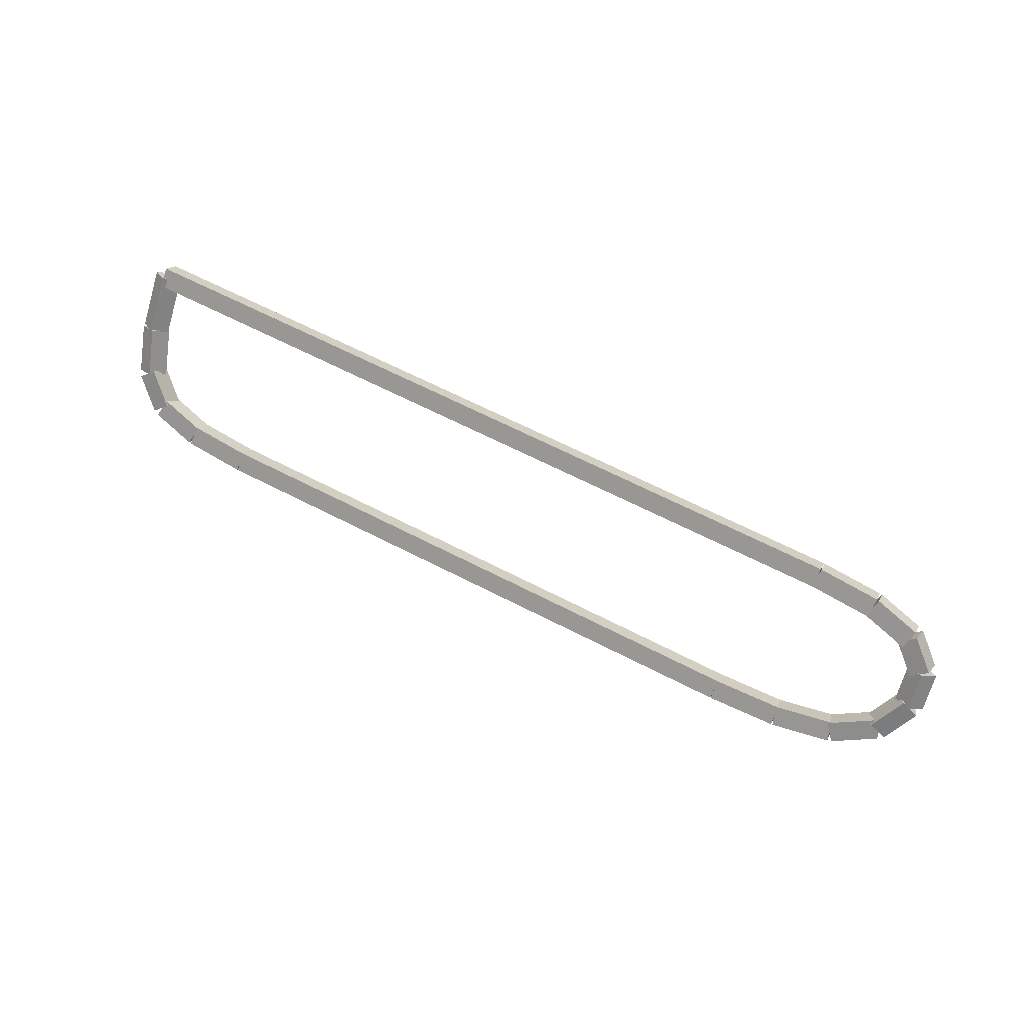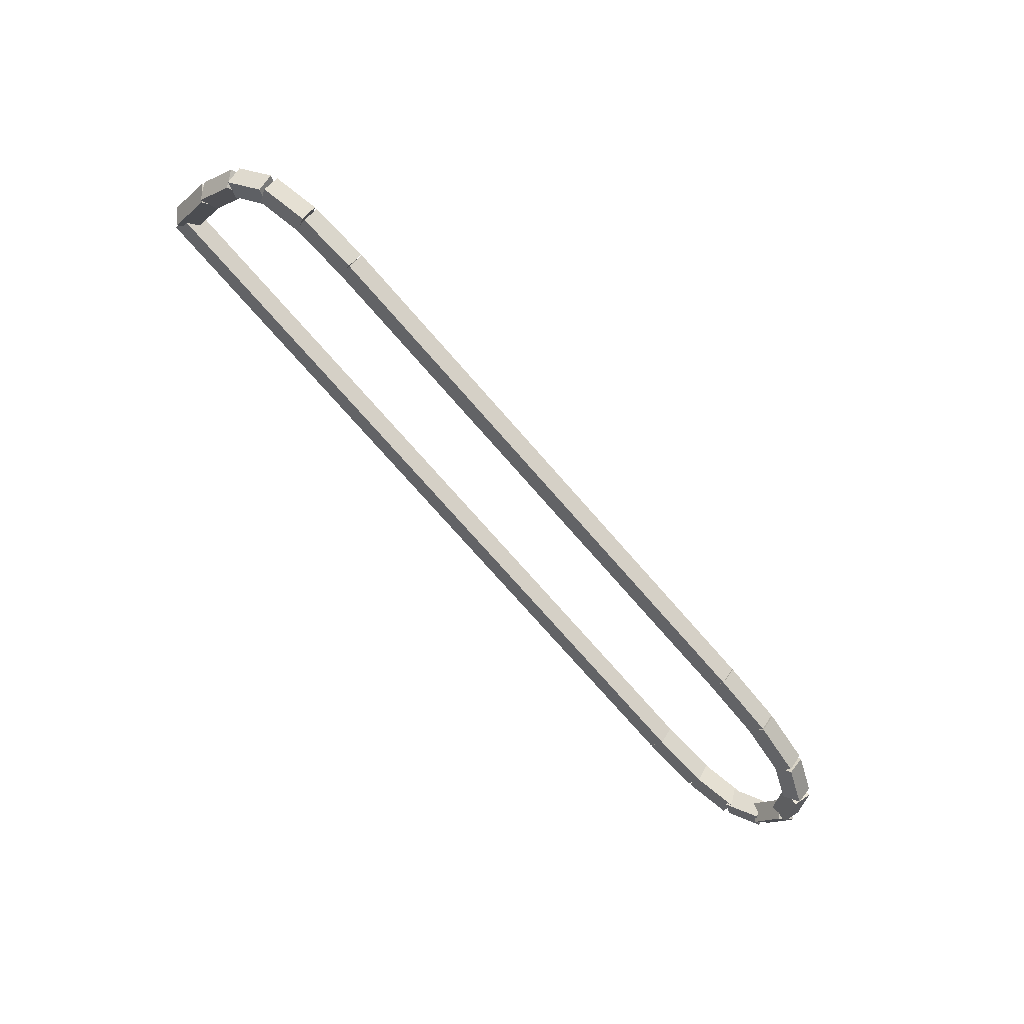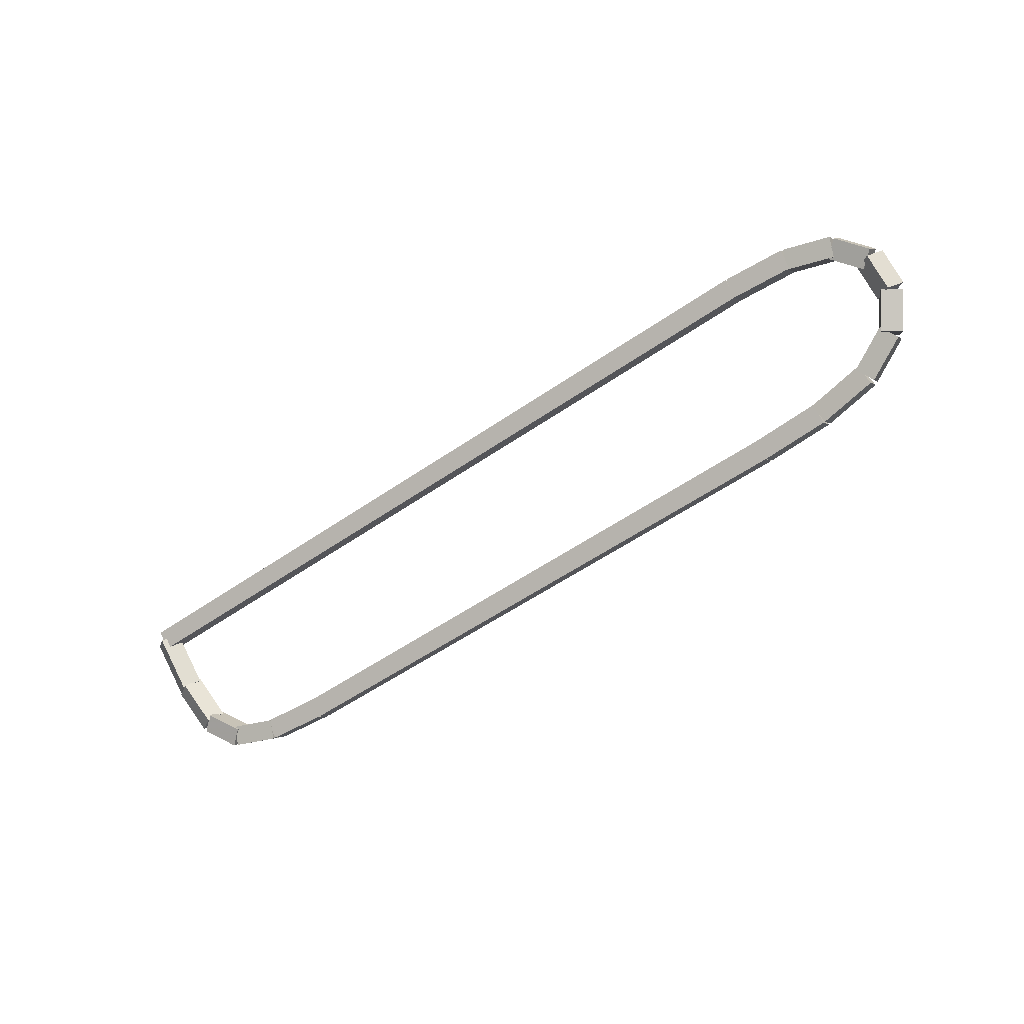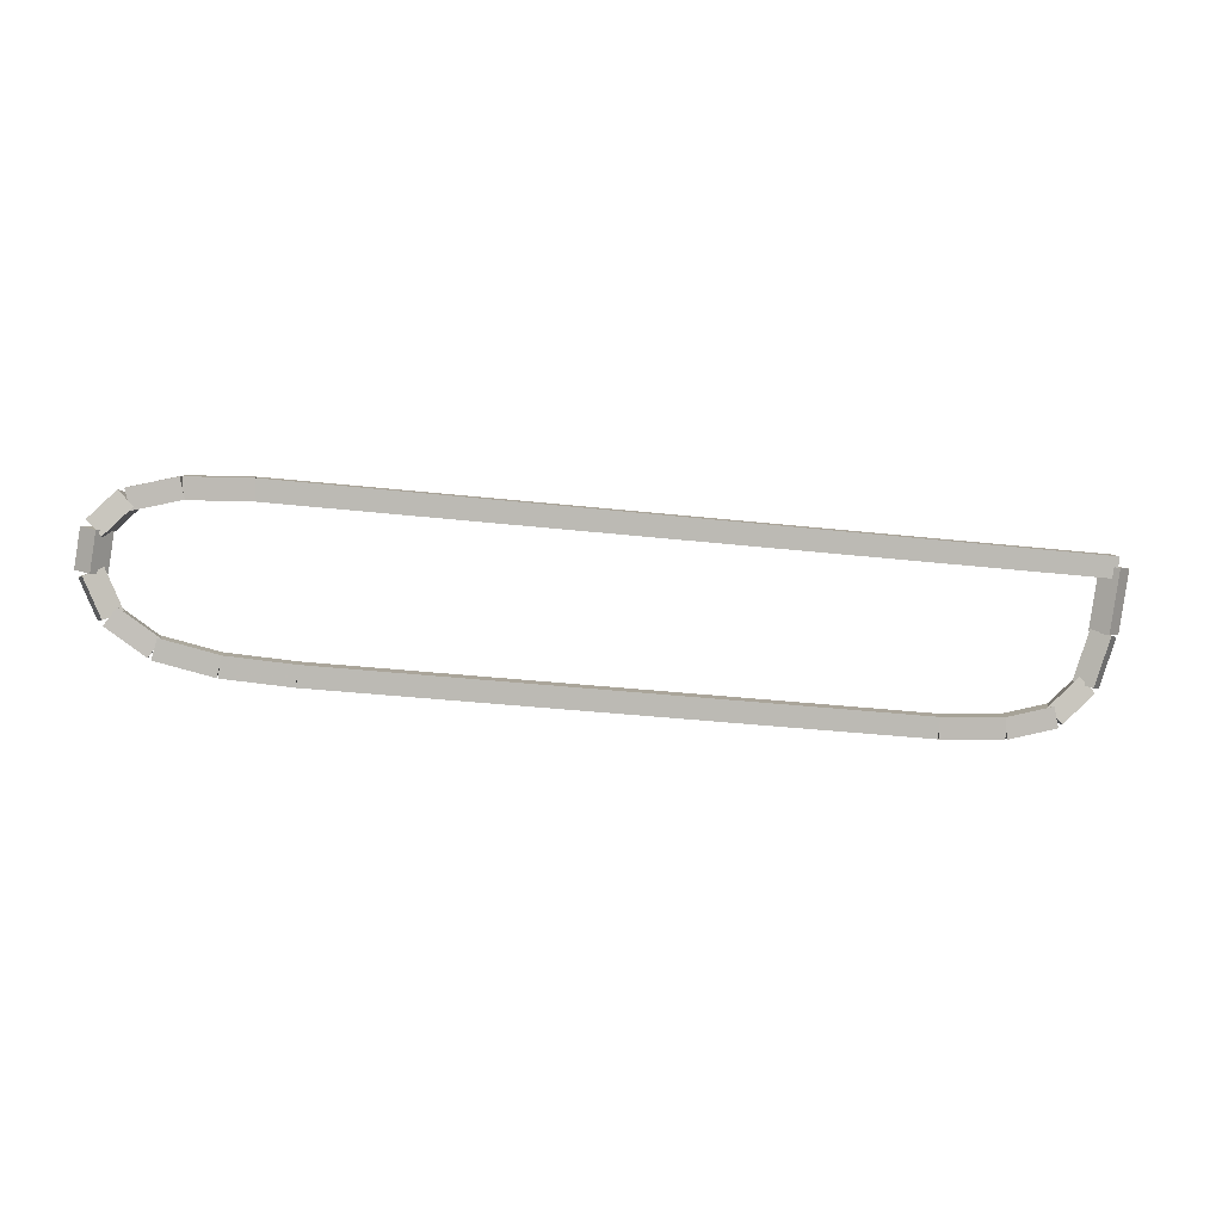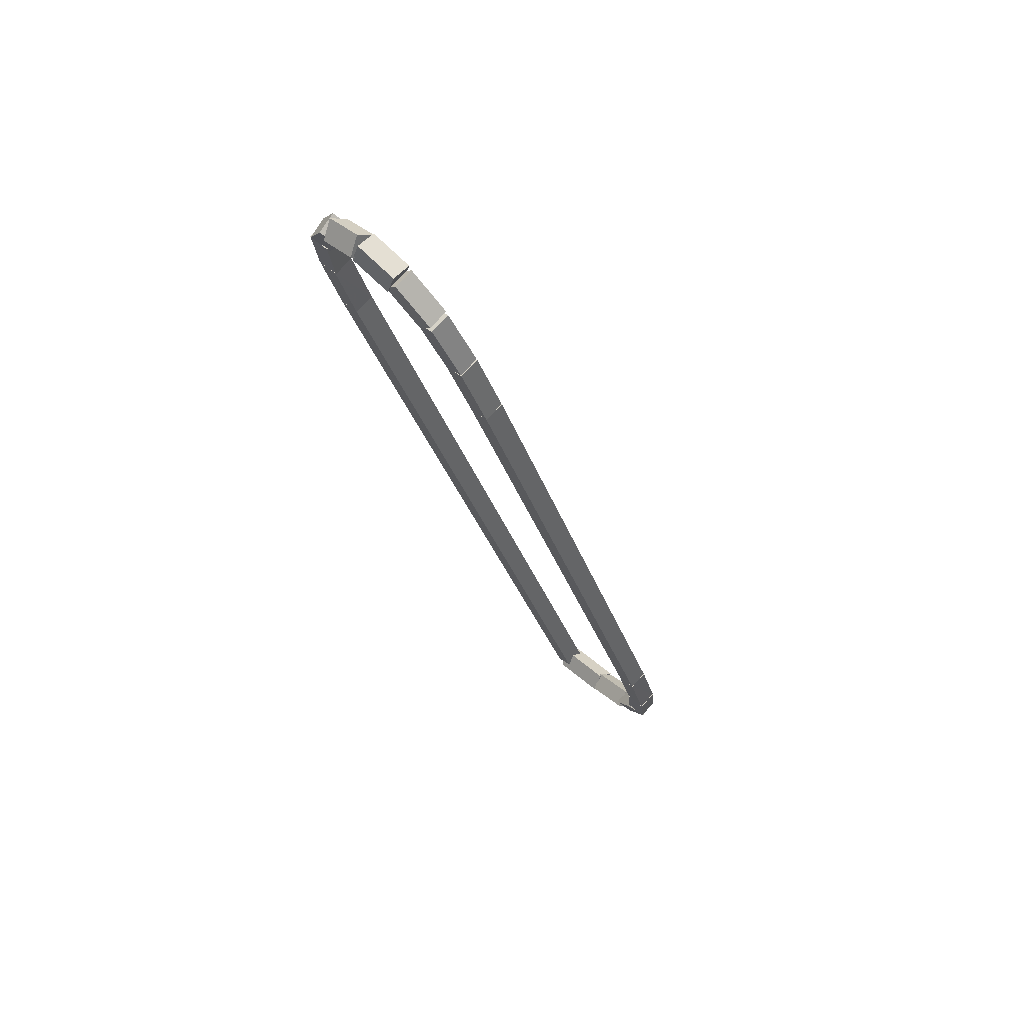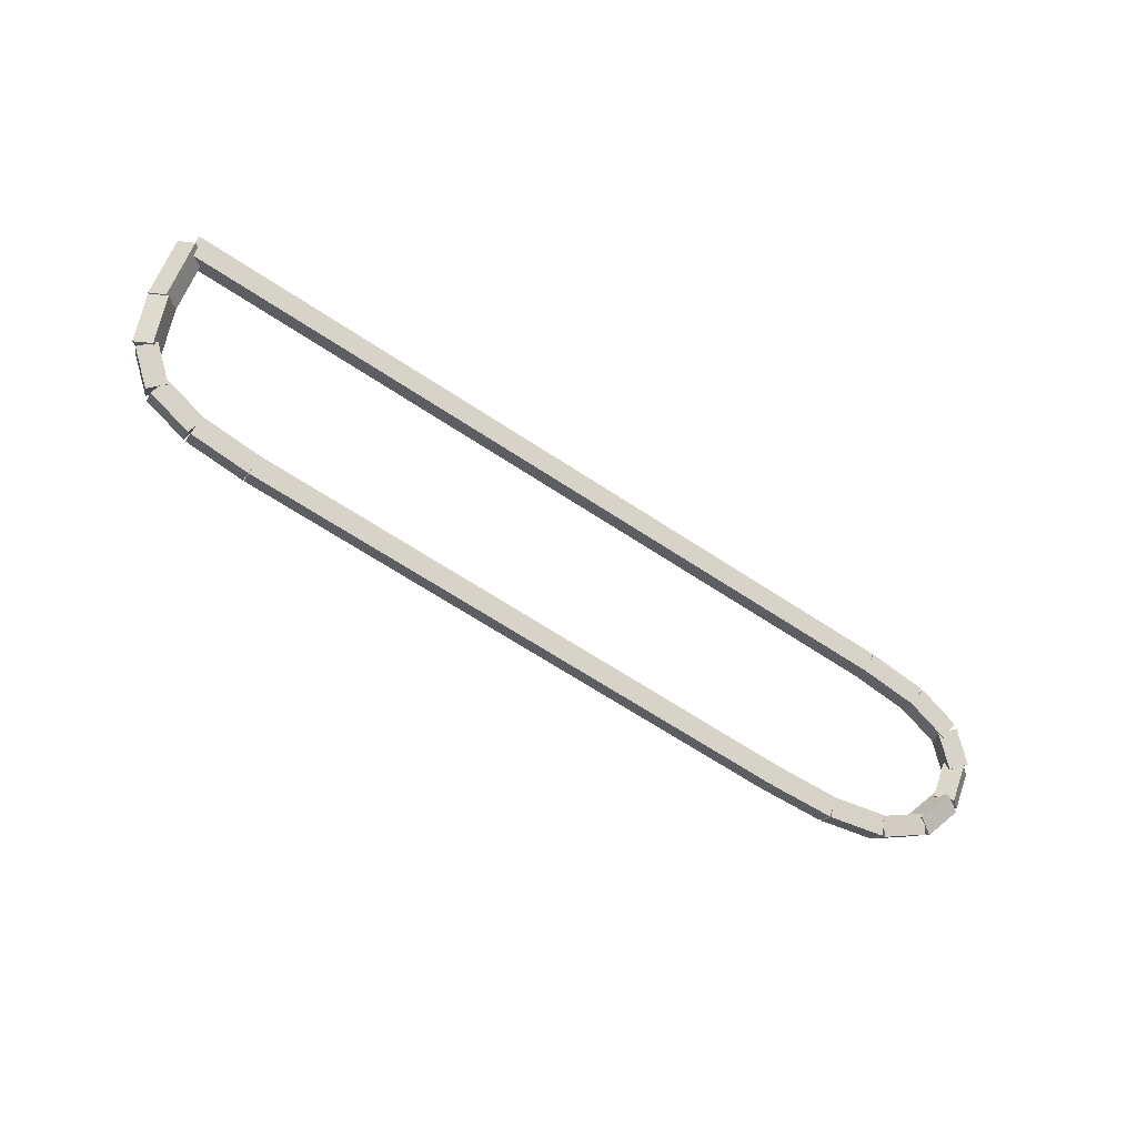
<metadata>
{"format":"obj","ext":"obj","renderer":"f3d","projection":"perspective","resolution":1024,"background":"white","views":[{"elev":64.3,"azim":27.5,"up":"+Z"},{"elev":-75.9,"azim":-48.7,"up":"+Z"},{"elev":-54.3,"azim":36.5,"up":"+Y"},{"elev":-38.5,"azim":172.1,"up":"+Z"},{"elev":-31.5,"azim":106.6,"up":"+Y"},{"elev":-67.9,"azim":-33.2,"up":"+Y"}]}
</metadata>
<code>
g name
v 0.2367 40.66 2.577
v 0.04578 40.51 2.719
v -0.1626 40.64 2.577
v 0.0283 40.79 2.436
v 0.1996 41.26 3.175
v 0.008738 41.11 3.317
v -0.1996 41.23 3.175
v -0.008738 41.39 3.033
f 1 2 3 4
f 6 2 1 5
f 5 1 4 8
f 6 5 8 7
f 8 4 3 7
f 7 3 2 6
g name
v 0.3762 40.23 2.1
v 0.2261 40.04 2.244
v -0.005833 40.11 2.1
v 0.1443 40.3 1.955
v 0.2281 40.71 2.577
v 0.07797 40.52 2.722
v -0.154 40.59 2.577
v -0.003895 40.78 2.433
f 9 10 11 12
f 14 10 9 13
f 13 9 12 16
f 14 13 16 15
f 16 12 11 15
f 15 11 10 14
g name
v 0.6813 40.03 1.8
v 0.6383 39.81 1.97
v 0.4298 39.72 1.8
v 0.4728 39.94 1.631
v 0.311 40.33 2.1
v 0.268 40.1 2.269
v 0.05941 40.02 2.1
v 0.1024 40.24 1.93
f 17 18 19 20
f 22 18 17 21
f 21 17 20 24
f 22 21 24 23
f 24 20 19 23
f 23 19 18 22
g name
v 1.228 39.93 1.663
v 1.226 39.73 1.859
v 1.143 39.54 1.663
v 1.145 39.74 1.468
v 0.5981 40.07 1.8
v 0.5962 39.86 1.996
v 0.513 39.68 1.8
v 0.5149 39.88 1.605
f 25 26 27 28
f 30 26 25 29
f 29 25 28 32
f 30 29 32 31
f 32 28 27 31
f 31 27 26 30
g name
v 2.047 39.89 1.621
v 2.047 39.69 1.821
v 2.027 39.49 1.621
v 2.027 39.69 1.421
v 1.195 39.94 1.663
v 1.195 39.73 1.863
v 1.175 39.54 1.663
v 1.175 39.74 1.463
f 33 34 35 36
f 38 34 33 37
f 37 33 36 40
f 38 37 40 39
f 40 36 35 39
f 39 35 34 38
g name
v 9.989 39.89 1.615
v 9.989 39.69 1.815
v 9.989 39.49 1.615
v 9.989 39.69 1.415
v 2.037 39.89 1.621
v 2.037 39.69 1.821
v 2.037 39.49 1.621
v 2.037 39.69 1.421
f 41 42 43 44
f 46 42 41 45
f 45 41 44 48
f 46 45 48 47
f 48 44 43 47
f 47 43 42 46
g name
v 10.91 39.91 1.642
v 10.91 39.71 1.842
v 10.92 39.51 1.642
v 10.92 39.71 1.442
v 9.983 39.89 1.615
v 9.983 39.69 1.815
v 9.995 39.49 1.615
v 9.995 39.69 1.415
f 49 50 51 52
f 54 50 49 53
f 53 49 52 56
f 54 53 56 55
f 56 52 51 55
f 55 51 50 54
g name
v 11.68 40.02 1.746
v 11.68 39.81 1.945
v 11.73 39.62 1.746
v 11.73 39.82 1.548
v 10.89 39.91 1.642
v 10.89 39.71 1.84
v 10.95 39.52 1.642
v 10.94 39.72 1.443
f 57 58 59 60
f 62 58 57 61
f 61 57 60 64
f 62 61 64 63
f 64 60 59 63
f 63 59 58 62
g name
v 12.18 40.24 1.987
v 12.19 40.03 2.173
v 12.34 39.88 1.987
v 12.32 40.09 1.802
v 11.62 40 1.746
v 11.64 39.79 1.932
v 11.78 39.64 1.746
v 11.77 39.85 1.561
f 65 66 67 68
f 70 66 65 69
f 69 65 68 72
f 70 69 72 71
f 72 68 67 71
f 71 67 66 70
g name
v 12.36 40.54 2.344
v 12.45 40.32 2.5
v 12.68 40.3 2.344
v 12.6 40.52 2.188
v 12.1 40.18 1.987
v 12.18 39.96 2.144
v 12.42 39.94 1.987
v 12.33 40.16 1.831
f 73 74 75 76
f 78 74 73 77
f 77 73 76 80
f 78 77 80 79
f 80 76 75 79
f 79 75 74 78
g name
v 12.29 40.77 2.717
v 12.5 40.65 2.859
v 12.69 40.81 2.717
v 12.48 40.93 2.575
v 12.32 40.4 2.344
v 12.53 40.28 2.486
v 12.72 40.43 2.344
v 12.51 40.56 2.202
f 81 82 83 84
f 86 82 81 85
f 85 81 84 88
f 86 85 88 87
f 88 84 83 87
f 87 83 82 86
g name
v 12.02 40.91 2.99
v 12.23 41 3.16
v 12.27 41.22 2.99
v 12.06 41.13 2.82
v 12.36 40.63 2.717
v 12.57 40.72 2.887
v 12.61 40.95 2.717
v 12.41 40.85 2.547
f 89 90 91 92
f 94 90 89 93
f 93 89 92 96
f 94 93 96 95
f 96 92 91 95
f 95 91 90 94
g name
v 11.47 41 3.127
v 11.56 41.19 3.323
v 11.56 41.39 3.127
v 11.47 41.21 2.932
v 12.1 40.87 2.99
v 12.19 41.05 3.186
v 12.19 41.26 2.99
v 12.1 41.07 2.795
f 97 98 99 100
f 102 98 97 101
f 101 97 100 104
f 102 101 104 103
f 104 100 99 103
f 103 99 98 102
g name
v 10.65 41.04 3.17
v 10.67 41.24 3.369
v 10.67 41.44 3.17
v 10.65 41.24 2.97
v 11.5 41 3.127
v 11.52 41.2 3.327
v 11.52 41.4 3.127
v 11.5 41.2 2.928
f 105 106 107 108
f 110 106 105 109
f 109 105 108 112
f 110 109 112 111
f 112 108 107 111
f 111 107 106 110
g name
v -0.0001011 41.05 3.175
v 0.0001011 41.25 3.375
v 0.0001001 41.45 3.175
v -0.0001011 41.25 2.975
v 10.66 41.04 3.17
v 10.66 41.24 3.37
v 10.66 41.44 3.17
v 10.66 41.24 2.97
f 113 114 115 116
f 118 114 113 117
f 117 113 116 120
f 118 117 120 119
f 120 116 115 119
f 119 115 114 118

</code>
